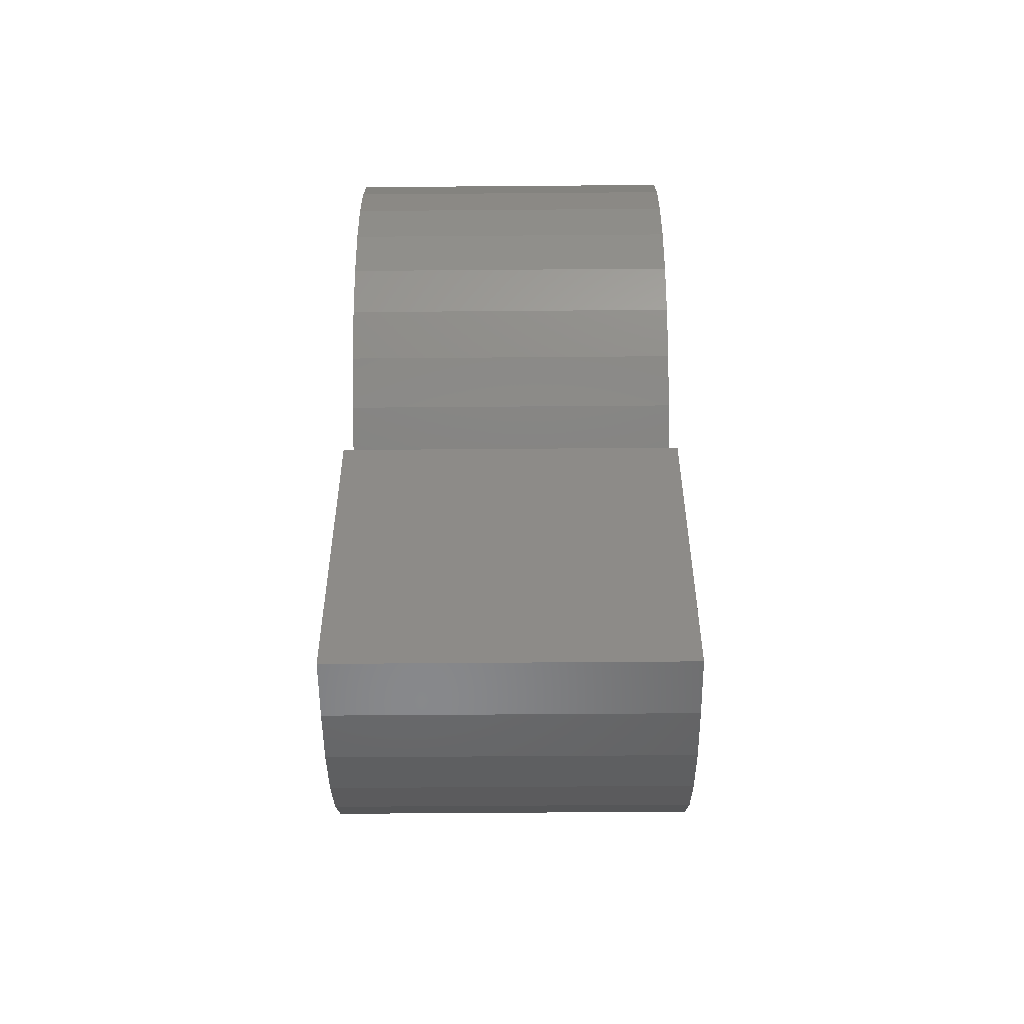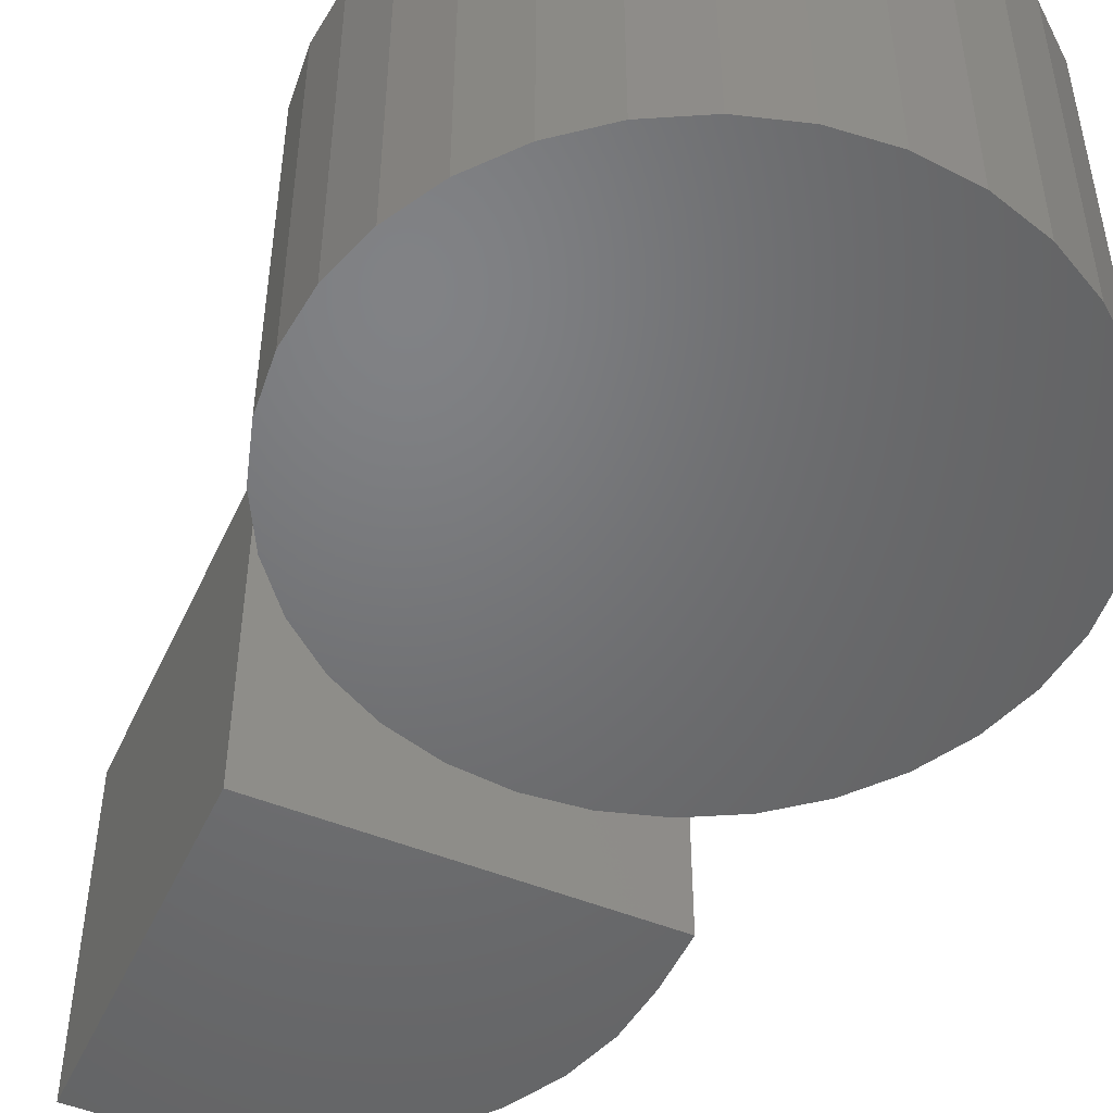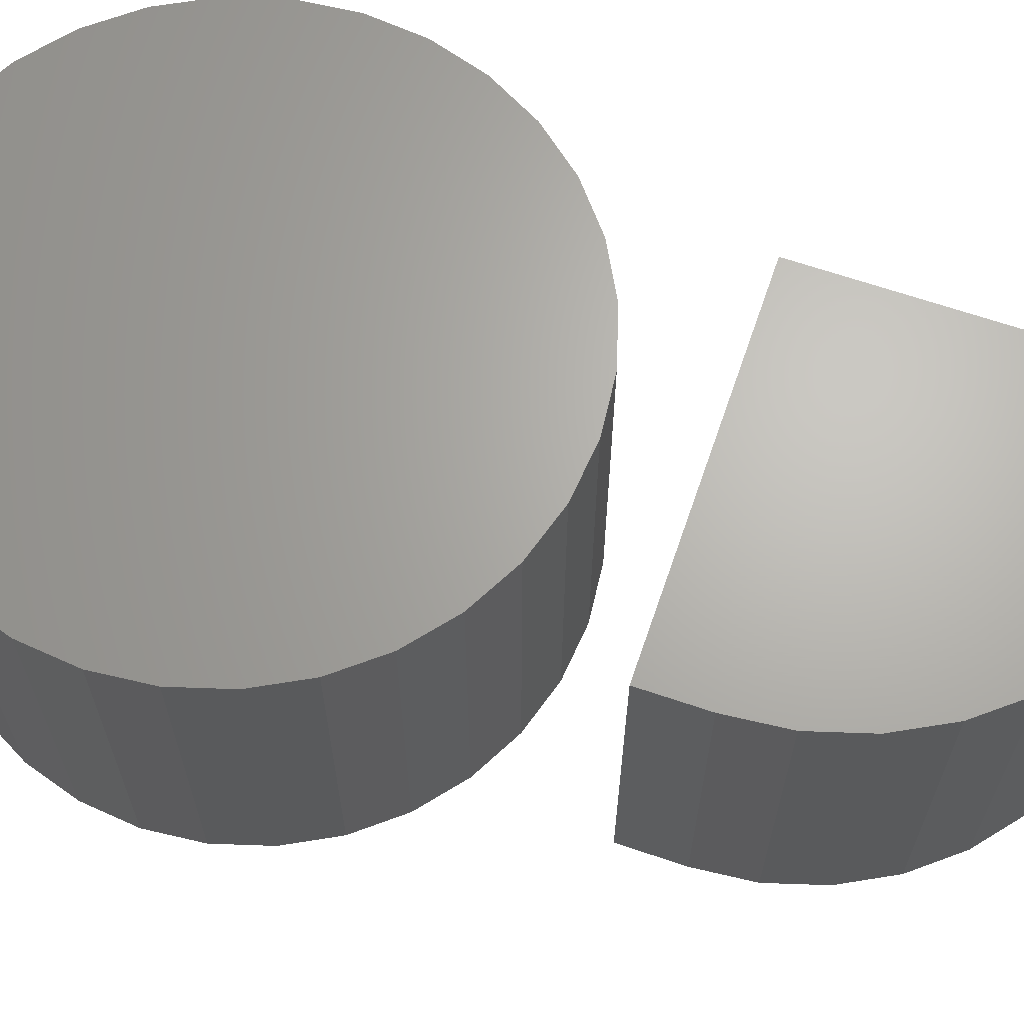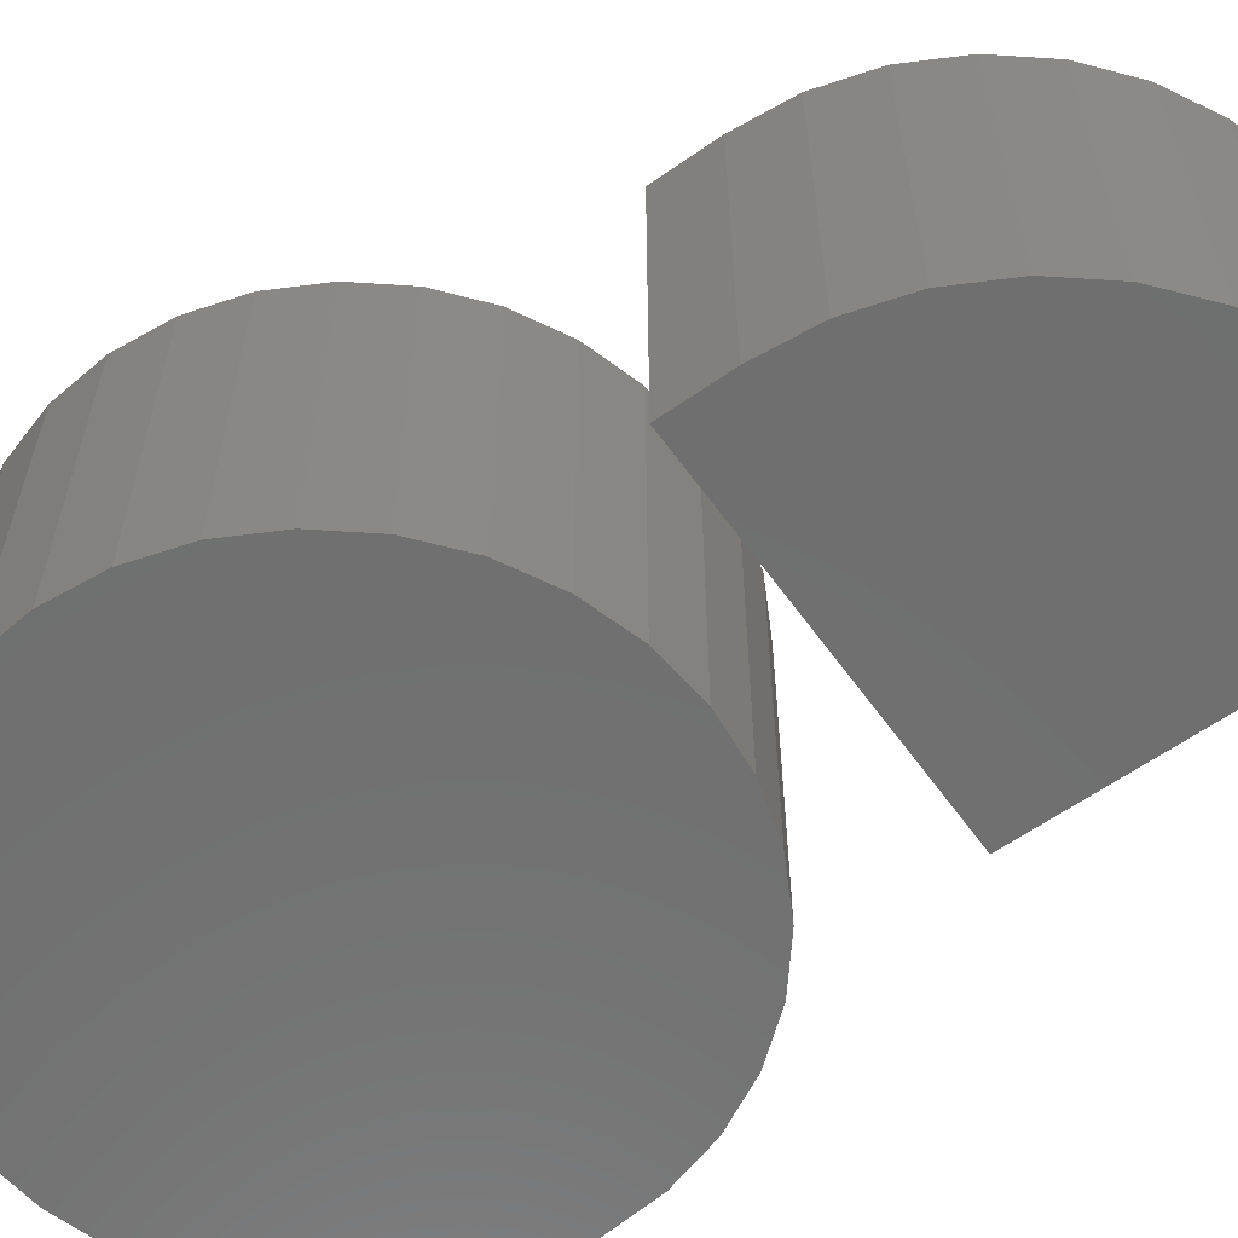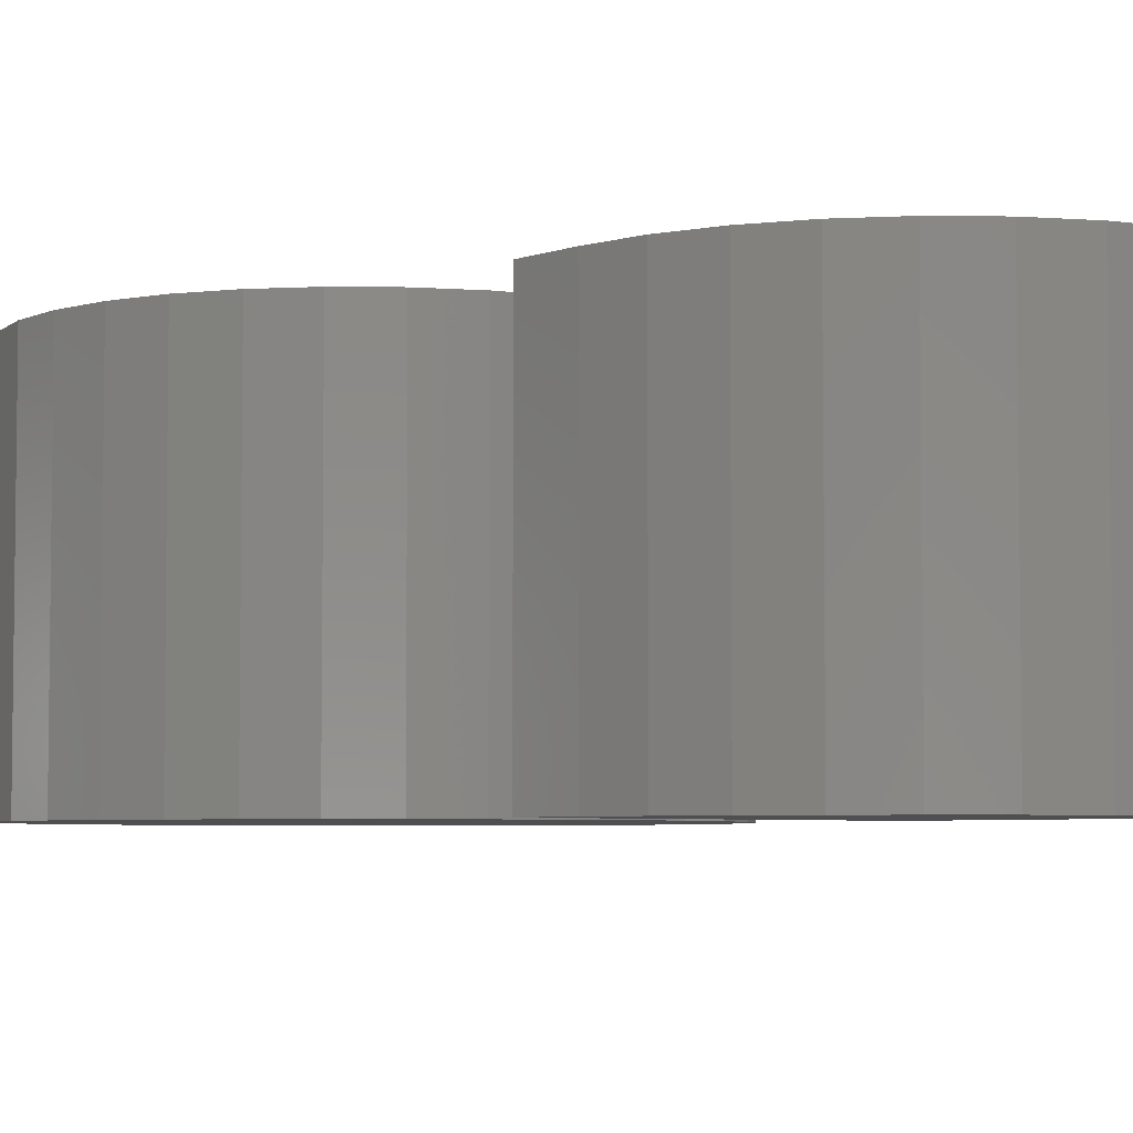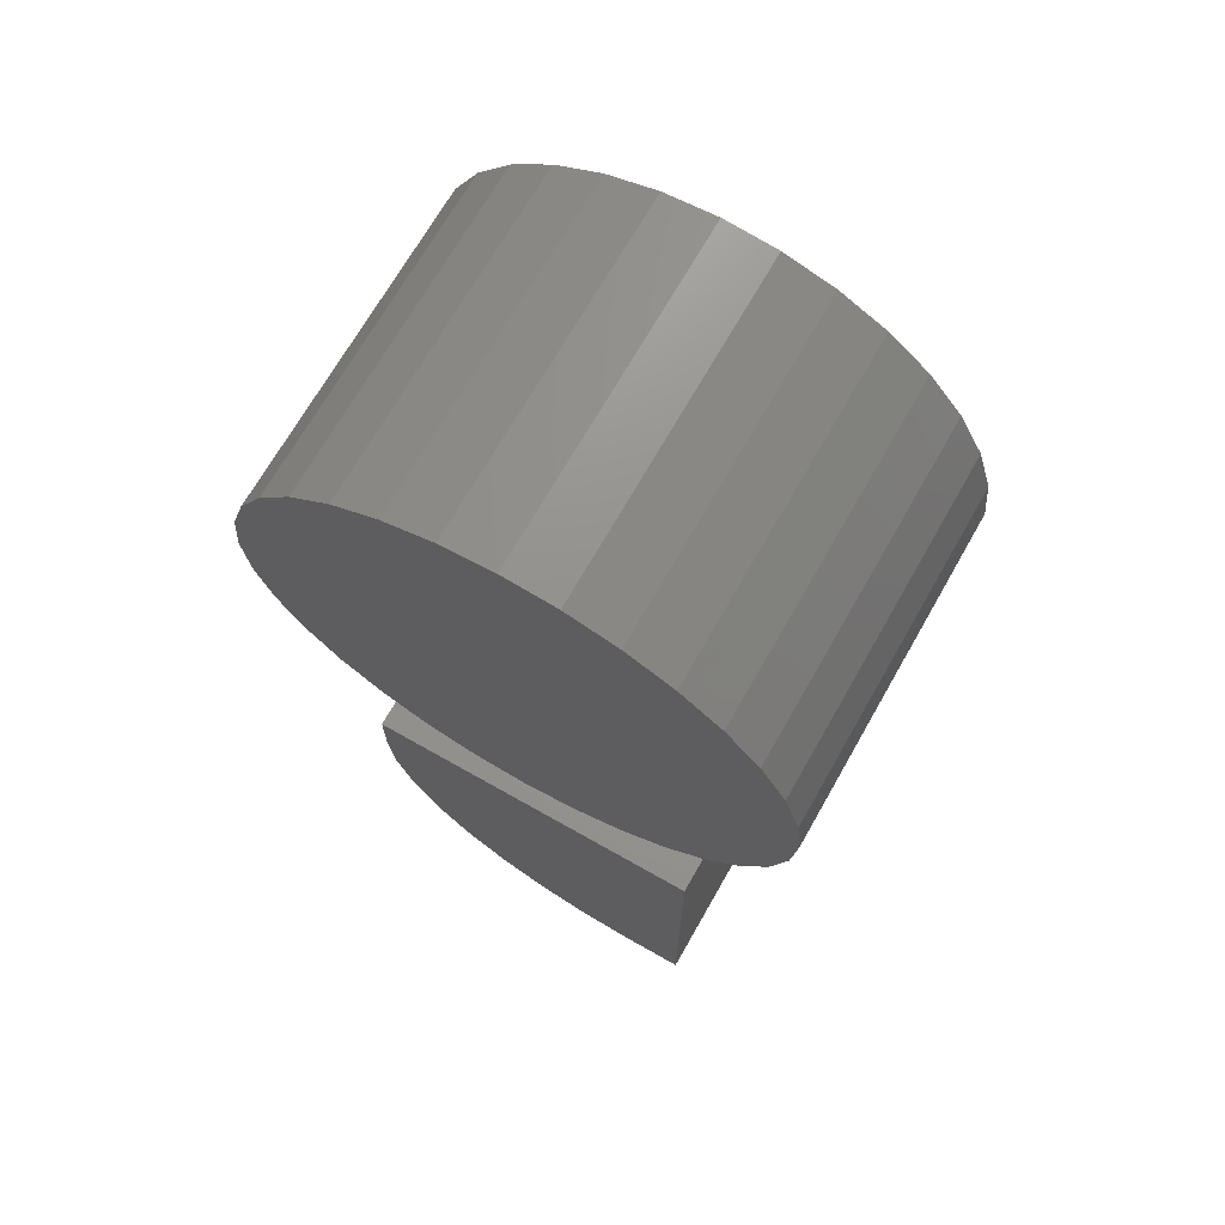
<metadata>
{"format":"stl","ext":"stl","renderer":"f3d","projection":"perspective","resolution":1024,"background":"white","views":[{"elev":-54.9,"azim":90.5,"up":"+Y"},{"elev":-49.9,"azim":155.9,"up":"+Z"},{"elev":66.0,"azim":-71.1,"up":"+Z"},{"elev":-61.1,"azim":-54.4,"up":"+Z"},{"elev":-4.9,"azim":-41.3,"up":"+Z"},{"elev":69.7,"azim":29.6,"up":"+Y"}]}
</metadata>
<code>
# stl→obj: 88 verts, 168 faces
v 0.1649 0.1649 0.3203
v -0.1571 0.1649 0.3203
v -0.1571 0.1086 0.3203
v -0.152 0.05673 0.3203
v -0.1369 0.006902 0.3203
v -0.1123 -0.03902 0.3203
v -0.07927 -0.07927 0.3203
v -0.03902 -0.1123 0.3203
v 0.006902 -0.1369 0.3203
v 0.05673 -0.152 0.3203
v 0.1086 -0.1571 0.3203
v 0.1649 -0.1571 0.3203
v 0.1649 0.1649 0
v 0.1649 -0.1571 0
v 0.1086 -0.1571 0
v 0.05673 -0.152 0
v 0.006902 -0.1369 0
v -0.03902 -0.1123 0
v -0.07927 -0.07927 0
v -0.1123 -0.03902 0
v -0.1369 0.006902 0
v -0.152 0.05673 0
v -0.1571 0.1086 0
v -0.1571 0.1649 0
v -0.05129 0.7438 0.3203
v 0.04882 0.7438 0.3203
v -0.001234 0.7488 0.3203
v -0.09942 0.7292 0.3203
v 0.09695 0.7292 0.3203
v 0.09695 0.2551 0.3203
v -0.05129 0.2405 0.3203
v 0.04882 0.2405 0.3203
v -0.001234 0.2356 0.3203
v 0.1413 0.7055 0.3203
v -0.1438 0.7055 0.3203
v 0.1802 0.6736 0.3203
v -0.1827 0.6736 0.3203
v 0.2121 0.6347 0.3203
v -0.2146 0.6347 0.3203
v 0.2358 0.5904 0.3203
v -0.2383 0.5904 0.3203
v 0.2504 0.5422 0.3203
v -0.2529 0.5422 0.3203
v 0.2553 0.4922 0.3203
v -0.2578 0.4922 0.3203
v 0.2504 0.4421 0.3203
v -0.2529 0.4421 0.3203
v 0.2358 0.394 0.3203
v -0.2383 0.394 0.3203
v 0.2121 0.3496 0.3203
v -0.2146 0.3496 0.3203
v 0.1802 0.3108 0.3203
v -0.1827 0.3108 0.3203
v 0.1413 0.2788 0.3203
v -0.1438 0.2788 0.3203
v -0.09942 0.2551 0.3203
v -0.001234 0.7488 0
v 0.04882 0.7438 0
v -0.05129 0.7438 0
v -0.09942 0.7292 0
v 0.09695 0.7292 0
v 0.04882 0.2405 0
v -0.05129 0.2405 0
v 0.09695 0.2551 0
v -0.001234 0.2356 0
v -0.09942 0.2551 0
v -0.1438 0.2788 0
v 0.1413 0.2788 0
v -0.1827 0.3108 0
v 0.1802 0.3108 0
v -0.2146 0.3496 0
v 0.2121 0.3496 0
v -0.2383 0.394 0
v 0.2358 0.394 0
v -0.2529 0.4421 0
v 0.2504 0.4421 0
v -0.2578 0.4922 0
v 0.2553 0.4922 0
v -0.2529 0.5422 0
v 0.2504 0.5422 0
v -0.2383 0.5904 0
v 0.2358 0.5904 0
v -0.2146 0.6347 0
v 0.2121 0.6347 0
v -0.1827 0.6736 0
v 0.1802 0.6736 0
v -0.1438 0.7055 0
v 0.1413 0.7055 0
f 1 2 3
f 1 3 4
f 1 4 5
f 1 5 6
f 1 6 7
f 1 7 8
f 1 8 9
f 1 9 10
f 1 10 11
f 1 11 12
f 13 14 15
f 13 15 16
f 13 16 17
f 13 17 18
f 13 18 19
f 13 19 20
f 13 20 21
f 13 21 22
f 13 22 23
f 13 23 24
f 2 24 3
f 3 24 23
f 11 15 12
f 12 15 14
f 15 11 16
f 16 11 10
f 16 10 17
f 17 10 9
f 17 9 18
f 18 9 8
f 18 8 19
f 19 8 7
f 19 7 20
f 20 7 6
f 20 6 21
f 21 6 5
f 21 5 22
f 22 5 4
f 22 4 23
f 23 4 3
f 1 13 2
f 2 13 24
f 12 14 1
f 1 14 13
f 25 26 27
f 26 25 28
f 26 28 29
f 30 31 32
f 32 31 33
f 29 28 34
f 34 28 35
f 34 35 36
f 36 35 37
f 36 37 38
f 38 37 39
f 38 39 40
f 40 39 41
f 40 41 42
f 42 41 43
f 42 43 44
f 44 43 45
f 44 45 46
f 46 45 47
f 46 47 48
f 48 47 49
f 48 49 50
f 50 49 51
f 50 51 52
f 52 51 53
f 52 53 54
f 54 53 55
f 54 55 30
f 30 55 56
f 30 56 31
f 57 58 59
f 60 59 58
f 61 60 58
f 62 63 64
f 65 63 62
f 63 66 64
f 64 66 67
f 64 67 68
f 68 67 69
f 68 69 70
f 70 69 71
f 70 71 72
f 72 71 73
f 72 73 74
f 74 73 75
f 74 75 76
f 76 75 77
f 76 77 78
f 78 77 79
f 78 79 80
f 80 79 81
f 80 81 82
f 82 81 83
f 82 83 84
f 84 83 85
f 84 85 86
f 86 85 87
f 86 87 88
f 88 87 60
f 88 60 61
f 78 44 76
f 76 44 46
f 76 46 74
f 74 46 48
f 74 48 72
f 72 48 50
f 72 50 70
f 70 50 52
f 70 52 68
f 68 52 54
f 68 54 64
f 64 54 30
f 64 30 62
f 62 30 32
f 62 32 65
f 65 32 33
f 65 33 63
f 63 33 31
f 63 31 66
f 66 31 56
f 66 56 67
f 67 56 55
f 67 55 69
f 69 55 53
f 69 53 71
f 71 53 51
f 71 51 73
f 73 51 49
f 73 49 75
f 75 49 47
f 75 47 77
f 77 47 45
f 77 45 79
f 79 45 43
f 79 43 81
f 81 43 41
f 81 41 83
f 83 41 39
f 83 39 85
f 85 39 37
f 85 37 87
f 87 37 35
f 87 35 60
f 60 35 28
f 60 28 59
f 59 28 25
f 59 25 57
f 57 25 27
f 57 27 58
f 58 27 26
f 58 26 61
f 61 26 29
f 61 29 88
f 88 29 34
f 88 34 86
f 86 34 36
f 86 36 84
f 84 36 38
f 84 38 82
f 82 38 40
f 82 40 80
f 80 40 42
f 80 42 78
f 78 42 44

</code>
